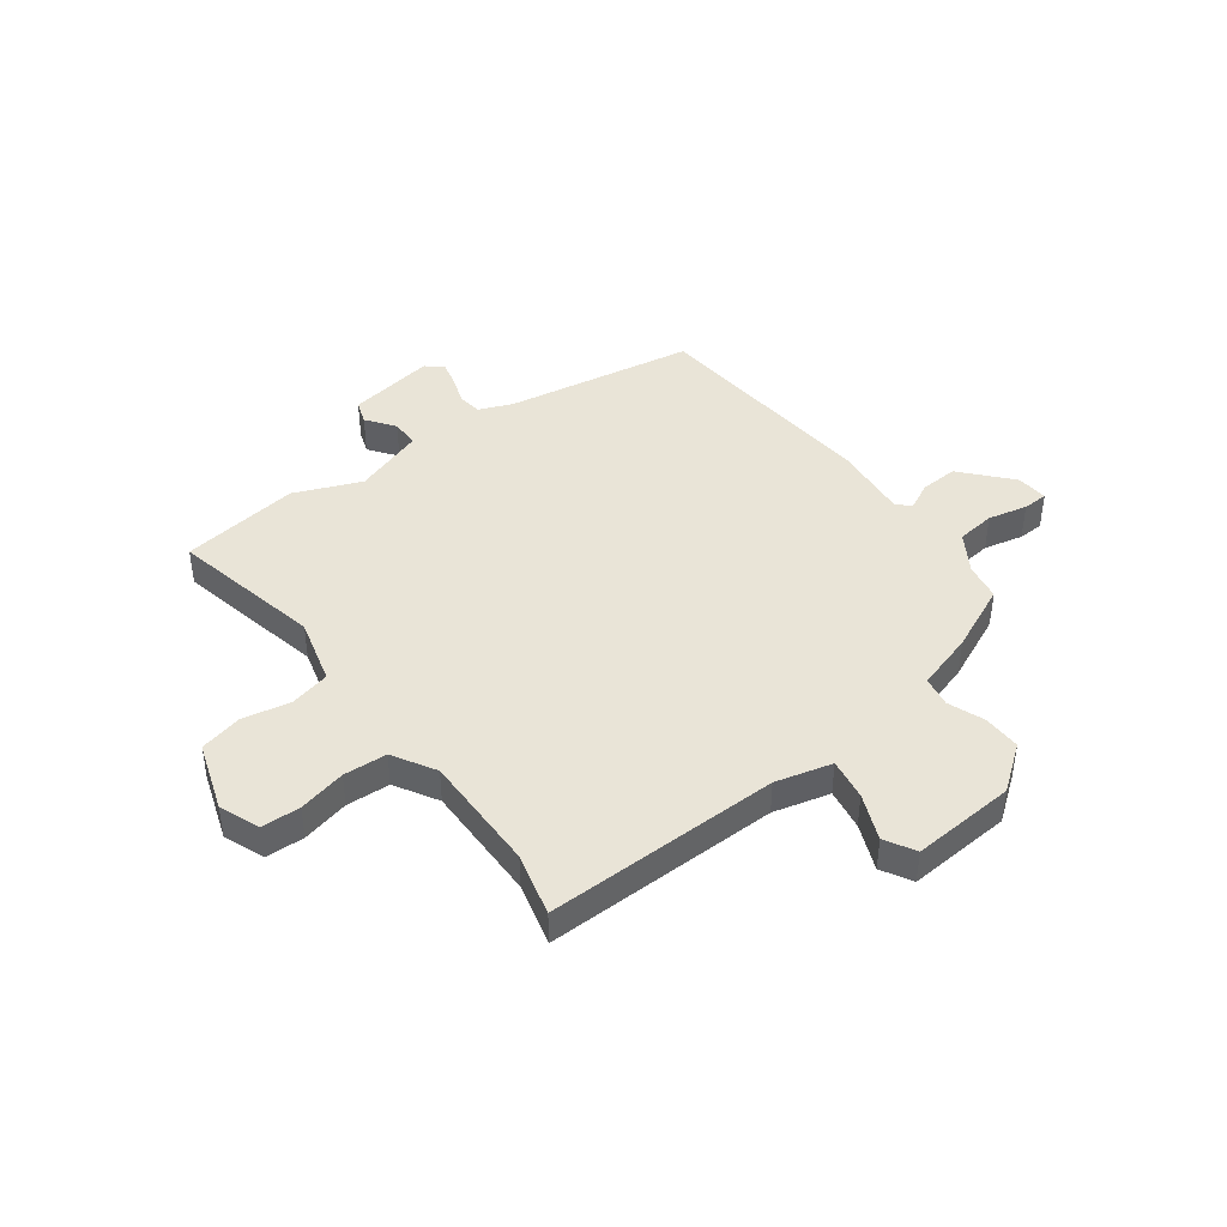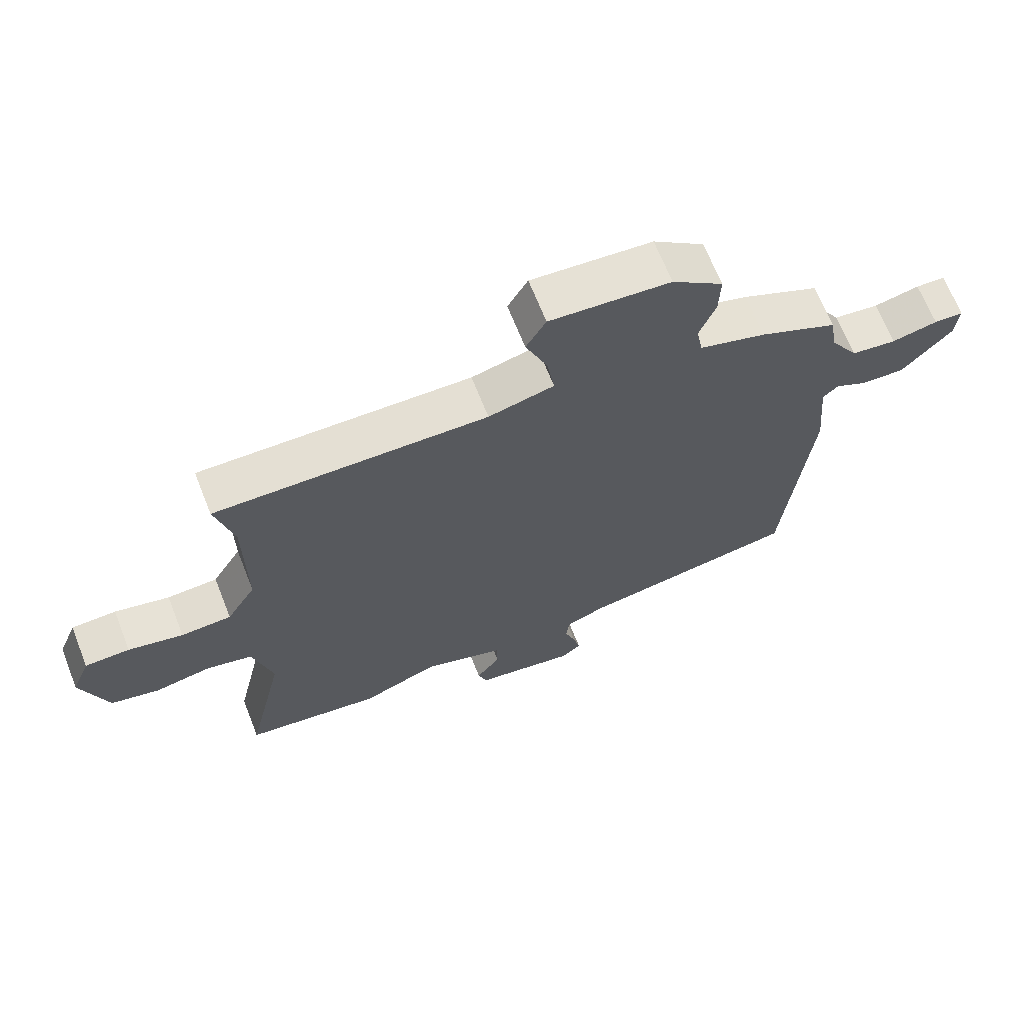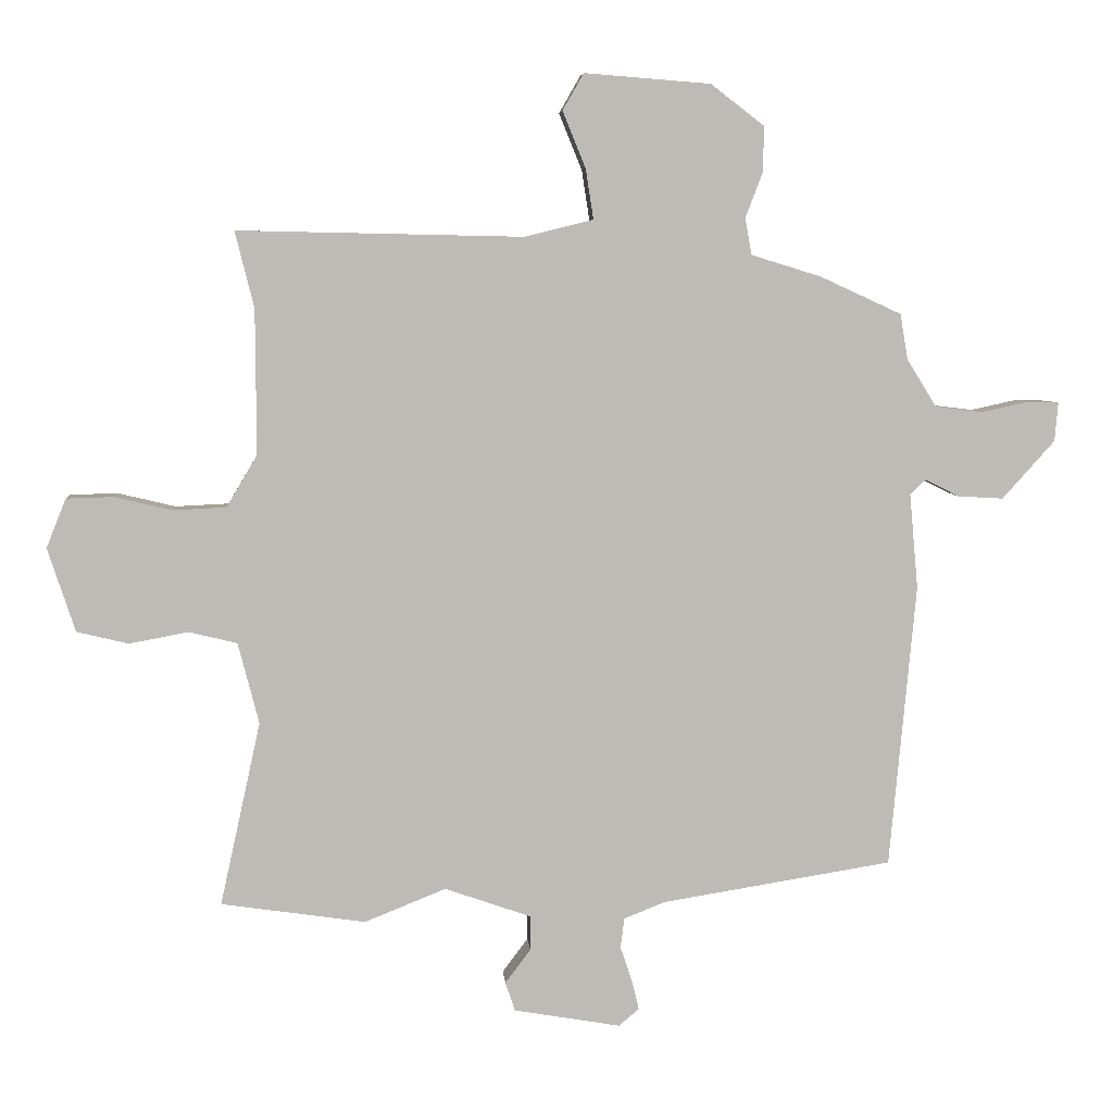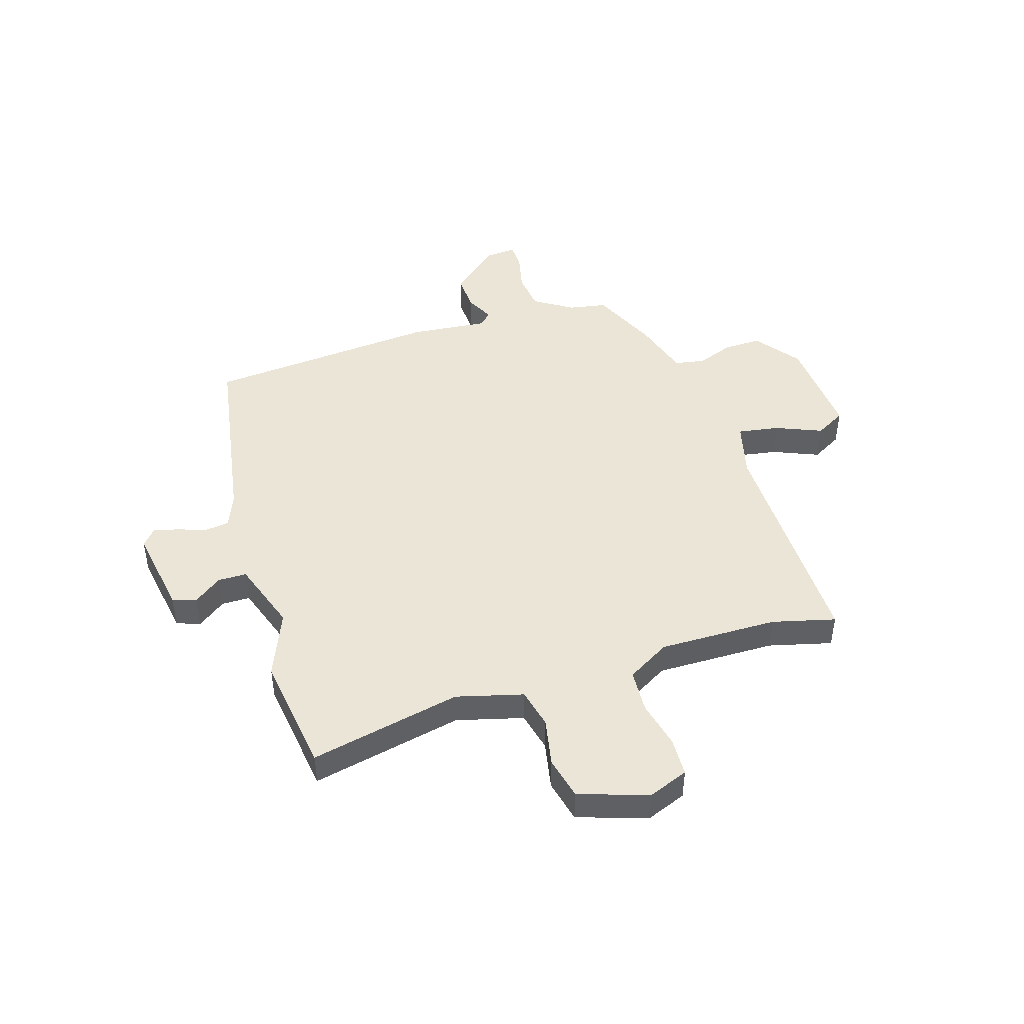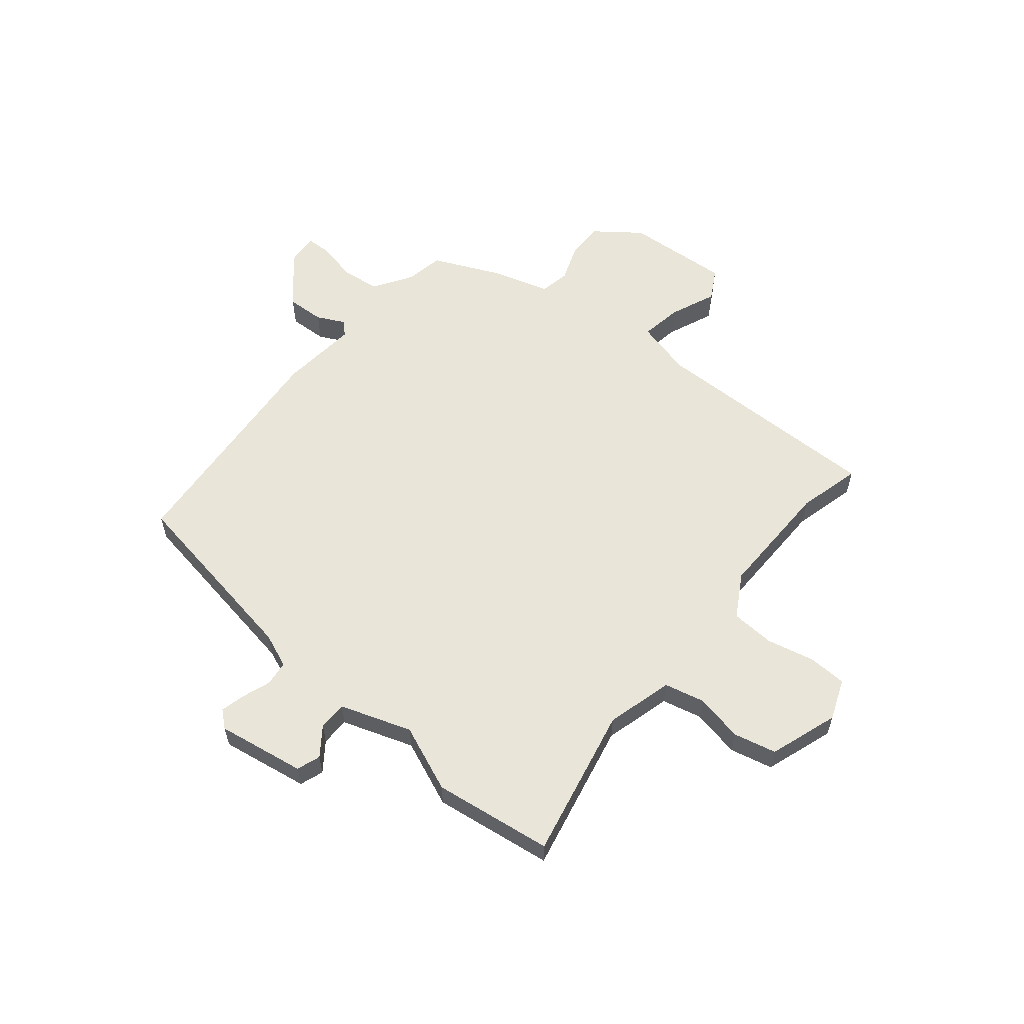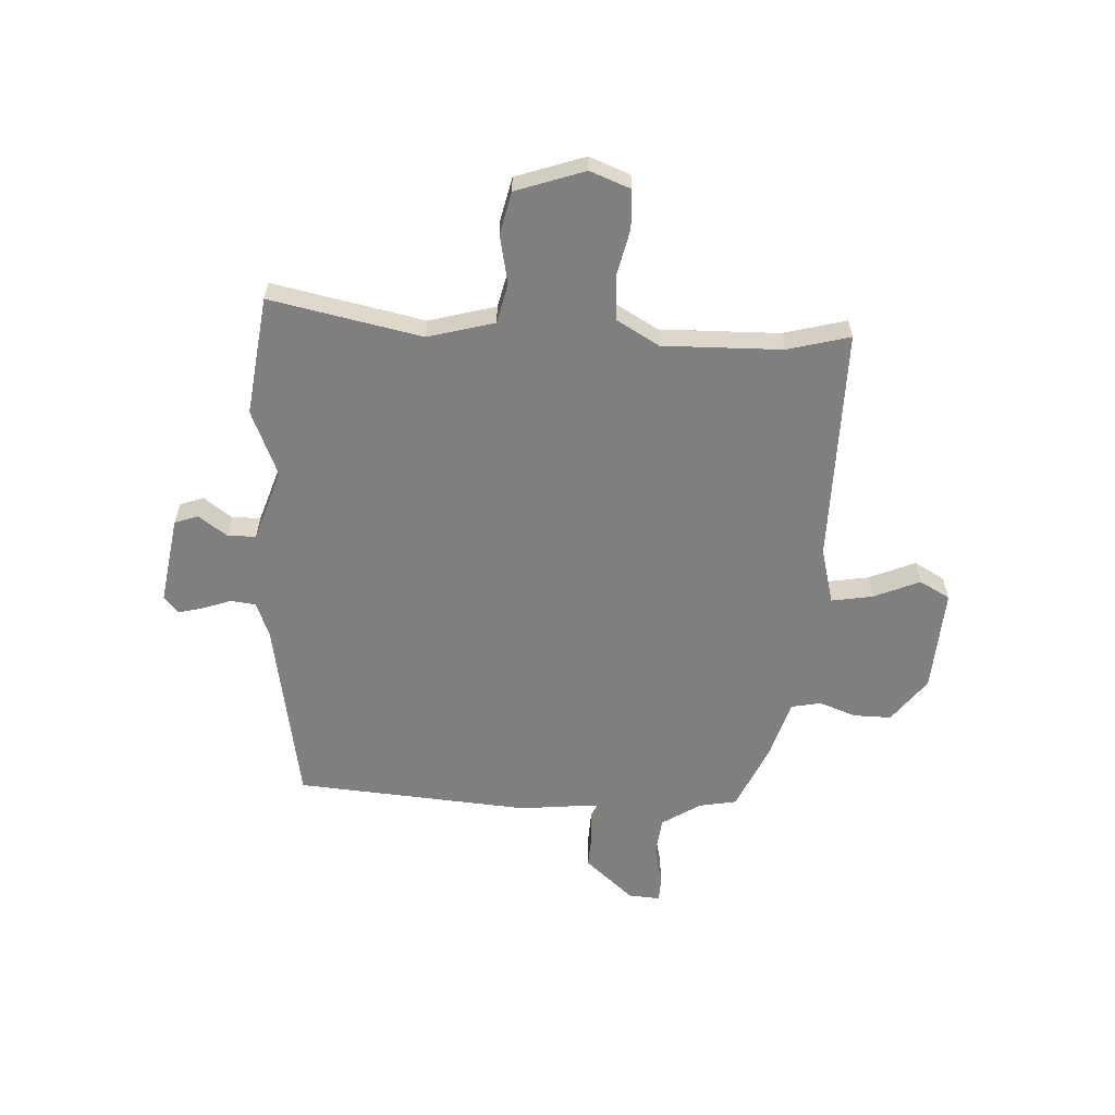
<metadata>
{"format":"obj","ext":"obj","renderer":"f3d","projection":"perspective","resolution":1024,"background":"white","views":[{"elev":42.9,"azim":-36.3,"up":"+Y"},{"elev":67.3,"azim":-21.6,"up":"+Z"},{"elev":6.0,"azim":-4.3,"up":"+Z"},{"elev":45.8,"azim":-106.9,"up":"+Y"},{"elev":58.5,"azim":-140.1,"up":"+Y"},{"elev":-59.8,"azim":-92.2,"up":"+Y"}]}
</metadata>
<code>
v -0.321 0.07 -0.526
v -0.542 0.07 -0.494
v -0.48 0.07 -0.213
v -0.512 0.07 -0.089
v -0.586 0.07 -0.071
v -0.676 0.07 -0.088
v -0.755 0.07 -0.069
v -0.797 0.07 0.059
v -0.767 0.07 0.134
v -0.695 0.07 0.136
v -0.607 0.07 0.115
v -0.526 0.07 0.119
v -0.479 0.07 0.198
v -0.48 0.07 0.419
v -0.509 0.07 0.536
v -0.073 0.07 0.527
v 0.032 0.07 0.553
v 0.02 0.07 0.63
v -0.015 0.07 0.716
v 0.017 0.07 0.772
v 0.21 0.07 0.757
v 0.292 0.07 0.694
v 0.29 0.07 0.624
v 0.264 0.07 0.556
v 0.274 0.07 0.5
v 0.381 0.07 0.467
v 0.505 0.07 0.41
v 0.517 0.07 0.34
v 0.562 0.07 0.268
v 0.634 0.07 0.259
v 0.707 0.07 0.275
v 0.754 0.07 0.273
v 0.749 0.07 0.214
v 0.669 0.07 0.125
v 0.599 0.07 0.129
v 0.548 0.07 0.155
v 0.524 0.07 0.132
v 0.537 0.07 -0.013
v 0.497 0.07 -0.446
v 0.145 0.07 -0.503
v 0.082 0.07 -0.528
v 0.076 0.07 -0.574
v 0.094 0.07 -0.627
v 0.105 0.07 -0.673
v 0.074 0.07 -0.699
v -0.089 0.07 -0.671
v -0.104 0.07 -0.627
v -0.065 0.07 -0.575
v -0.065 0.07 -0.522
v -0.197 0.07 -0.476
v -0.321 0 -0.526
v -0.542 0 -0.494
v -0.48 0 -0.213
v -0.512 0 -0.089
v -0.586 0 -0.071
v -0.676 0 -0.088
v -0.755 0 -0.069
v -0.797 0 0.059
v -0.767 0 0.134
v -0.695 0 0.136
v -0.607 0 0.115
v -0.526 0 0.119
v -0.479 0 0.198
v -0.48 0 0.419
v -0.509 0 0.536
v -0.073 0 0.527
v 0.032 0 0.553
v 0.02 0 0.63
v -0.015 0 0.716
v 0.017 0 0.772
v 0.21 0 0.757
v 0.292 0 0.694
v 0.29 0 0.624
v 0.264 0 0.556
v 0.274 0 0.5
v 0.381 0 0.467
v 0.505 0 0.41
v 0.517 0 0.34
v 0.562 0 0.268
v 0.634 0 0.259
v 0.707 0 0.275
v 0.754 0 0.273
v 0.749 0 0.214
v 0.669 0 0.125
v 0.599 0 0.129
v 0.548 0 0.155
v 0.524 0 0.132
v 0.537 0 -0.013
v 0.497 0 -0.446
v 0.145 0 -0.503
v 0.082 0 -0.528
v 0.076 0 -0.574
v 0.094 0 -0.627
v 0.105 0 -0.673
v 0.074 0 -0.699
v -0.089 0 -0.671
v -0.104 0 -0.627
v -0.065 0 -0.575
v -0.065 0 -0.522
v -0.197 0 -0.476
f 46 47 48
f 45 46 48
f 44 45 48
f 43 44 48
f 42 43 48
f 41 42 48 49
f 40 41 49 50
f 39 40 50
f 38 39 50
f 37 38 50
f 34 35 36
f 33 34 36
f 32 33 36
f 31 32 36
f 30 31 36
f 1 2 3
f 50 1 3
f 37 50 3
f 36 37 3
f 30 36 3
f 29 30 3
f 25 26 27 28
f 22 23 24
f 21 22 24
f 20 21 24
f 19 20 24
f 18 19 24
f 17 18 24 25
f 29 3 4
f 28 29 4
f 25 28 4
f 17 25 4
f 16 17 4
f 9 10 11
f 8 9 11
f 7 8 11
f 6 7 11
f 5 6 11
f 5 11 12
f 4 5 12 13
f 14 15 16
f 13 14 16
f 4 13 16
f 98 97 96
f 98 96 95
f 98 95 94
f 98 94 93
f 98 93 92
f 99 98 92 91
f 100 99 91 90
f 100 90 89
f 100 89 88
f 100 88 87
f 86 85 84
f 86 84 83
f 86 83 82
f 86 82 81
f 86 81 80
f 53 52 51
f 53 51 100
f 53 100 87
f 53 87 86
f 53 86 80
f 53 80 79
f 78 77 76 75
f 74 73 72
f 74 72 71
f 74 71 70
f 74 70 69
f 74 69 68
f 75 74 68 67
f 54 53 79
f 54 79 78
f 54 78 75
f 54 75 67
f 54 67 66
f 61 60 59
f 61 59 58
f 61 58 57
f 61 57 56
f 61 56 55
f 62 61 55
f 63 62 55 54
f 66 65 64
f 66 64 63
f 66 63 54
f 1 51 52 2
f 2 52 53 3
f 3 53 54 4
f 4 54 55 5
f 5 55 56 6
f 6 56 57 7
f 7 57 58 8
f 8 58 59 9
f 9 59 60 10
f 10 60 61 11
f 11 61 62 12
f 12 62 63 13
f 13 63 64 14
f 14 64 65 15
f 15 65 66 16
f 16 66 67 17
f 17 67 68 18
f 18 68 69 19
f 19 69 70 20
f 20 70 71 21
f 21 71 72 22
f 22 72 73 23
f 23 73 74 24
f 24 74 75 25
f 25 75 76 26
f 26 76 77 27
f 27 77 78 28
f 28 78 79 29
f 29 79 80 30
f 30 80 81 31
f 31 81 82 32
f 32 82 83 33
f 33 83 84 34
f 34 84 85 35
f 35 85 86 36
f 36 86 87 37
f 37 87 88 38
f 38 88 89 39
f 39 89 90 40
f 40 90 91 41
f 41 91 92 42
f 42 92 93 43
f 43 93 94 44
f 44 94 95 45
f 45 95 96 46
f 46 96 97 47
f 47 97 98 48
f 48 98 99 49
f 49 99 100 50
f 50 100 51 1

</code>
